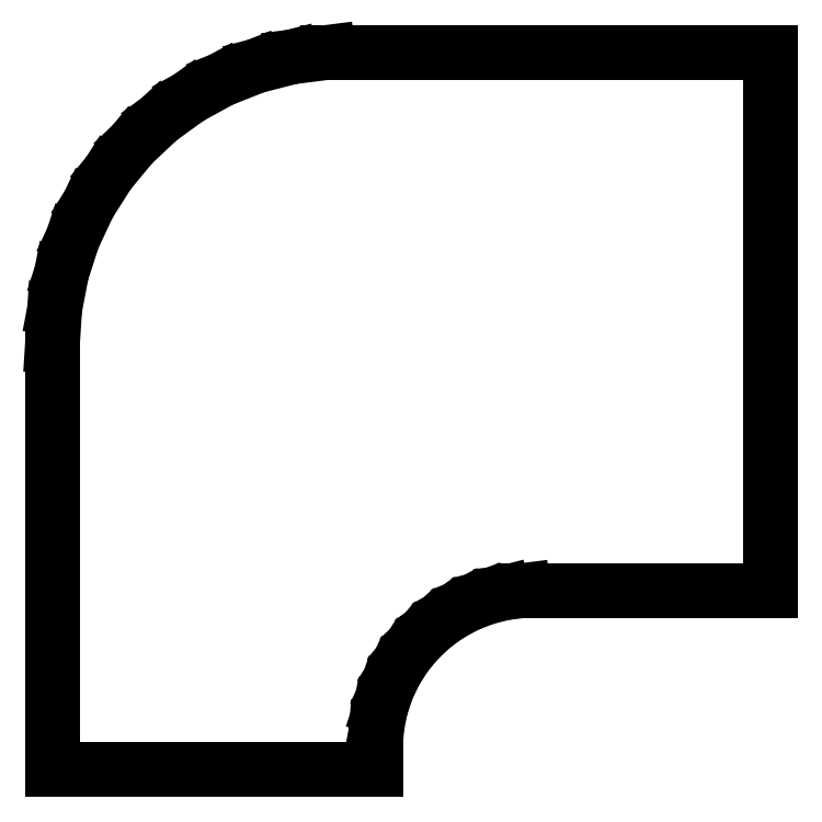
<metadata>
{"format":"dxf","ext":"dxf","renderer":"ezdxf+matplotlib","layout":"modelspace","background":"white","min_lineweight":24,"dpi":150}
</metadata>
<code>
0
SECTION
2
ENTITIES
0
LINE
8
0
10
-68
20
85
11
-67.96
21
85.69
0
LINE
8
0
10
-67.96
20
85.69
11
-67.83
21
86.37
0
LINE
8
0
10
-67.83
20
86.37
11
-67.61
21
87.02
0
LINE
8
0
10
-67.61
20
87.02
11
-67.32
21
87.65
0
LINE
8
0
10
-67.32
20
87.65
11
-66.95
21
88.23
0
LINE
8
0
10
-66.95
20
88.23
11
-66.51
21
88.77
0
LINE
8
0
10
-66.51
20
88.77
11
-66.01
21
89.24
0
LINE
8
0
10
-66.01
20
89.24
11
-65.45
21
89.64
0
LINE
8
0
10
-65.45
20
89.64
11
-64.84
21
89.98
0
LINE
8
0
10
-64.84
20
89.98
11
-64.2
21
90.23
0
LINE
8
0
10
-64.2
20
90.23
11
-63.53
21
90.4
0
LINE
8
0
10
-63.53
20
90.4
11
-62.85
21
90.49
0
LINE
8
0
10
-62.85
20
90.49
11
-54.25
21
90.49
0
LINE
8
0
10
-54.25
20
90.49
11
-54.25
21
109.2
0
LINE
8
0
10
-54.25
20
109.2
11
-69.64
21
109.2
0
LINE
8
0
10
-69.64
20
109.2
11
-70.92
21
109.1
0
LINE
8
0
10
-70.92
20
109.1
11
-72.17
21
108.7
0
LINE
8
0
10
-72.17
20
108.7
11
-73.36
21
108.3
0
LINE
8
0
10
-73.36
20
108.3
11
-74.49
21
107.7
0
LINE
8
0
10
-74.49
20
107.7
11
-75.53
21
106.9
0
LINE
8
0
10
-75.53
20
106.9
11
-76.47
21
106
0
LINE
8
0
10
-76.47
20
106
11
-77.29
21
105
0
LINE
8
0
10
-77.29
20
105
11
-77.98
21
103.9
0
LINE
8
0
10
-77.98
20
103.9
11
-78.53
21
102.8
0
LINE
8
0
10
-78.53
20
102.8
11
-78.93
21
101.5
0
LINE
8
0
10
-78.93
20
101.5
11
-79.17
21
100.3
0
LINE
8
0
10
-79.17
20
100.3
11
-79.25
21
99
0
LINE
8
0
10
-79.25
20
99
11
-79.25
21
84.25
0
LINE
8
0
10
-79.25
20
84.25
11
-68
21
84.25
0
LINE
8
0
10
-68
20
84.25
11
-68
21
85
0
ENDSEC
0
EOF

</code>
